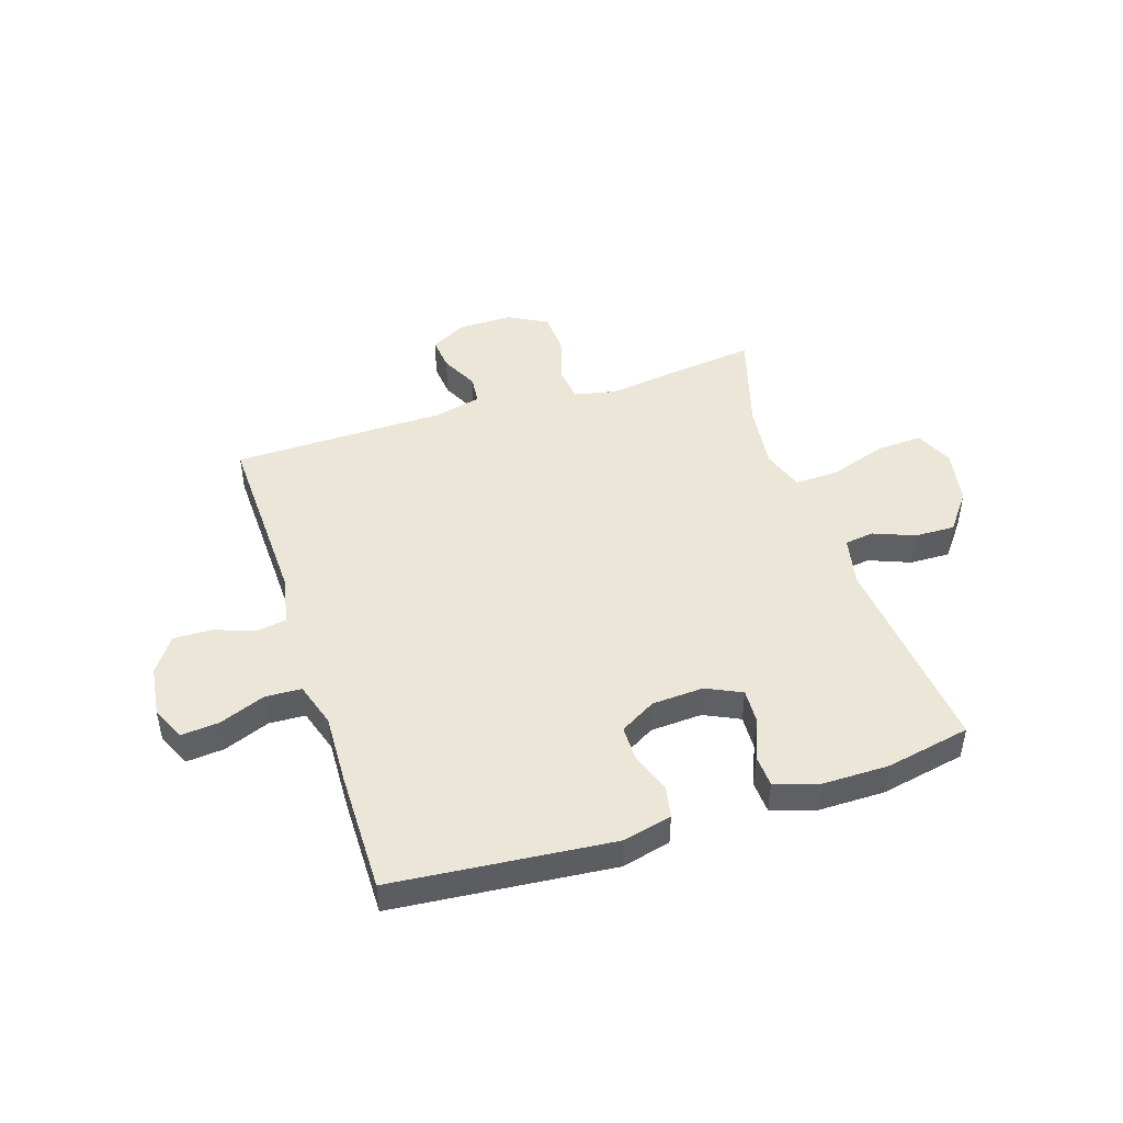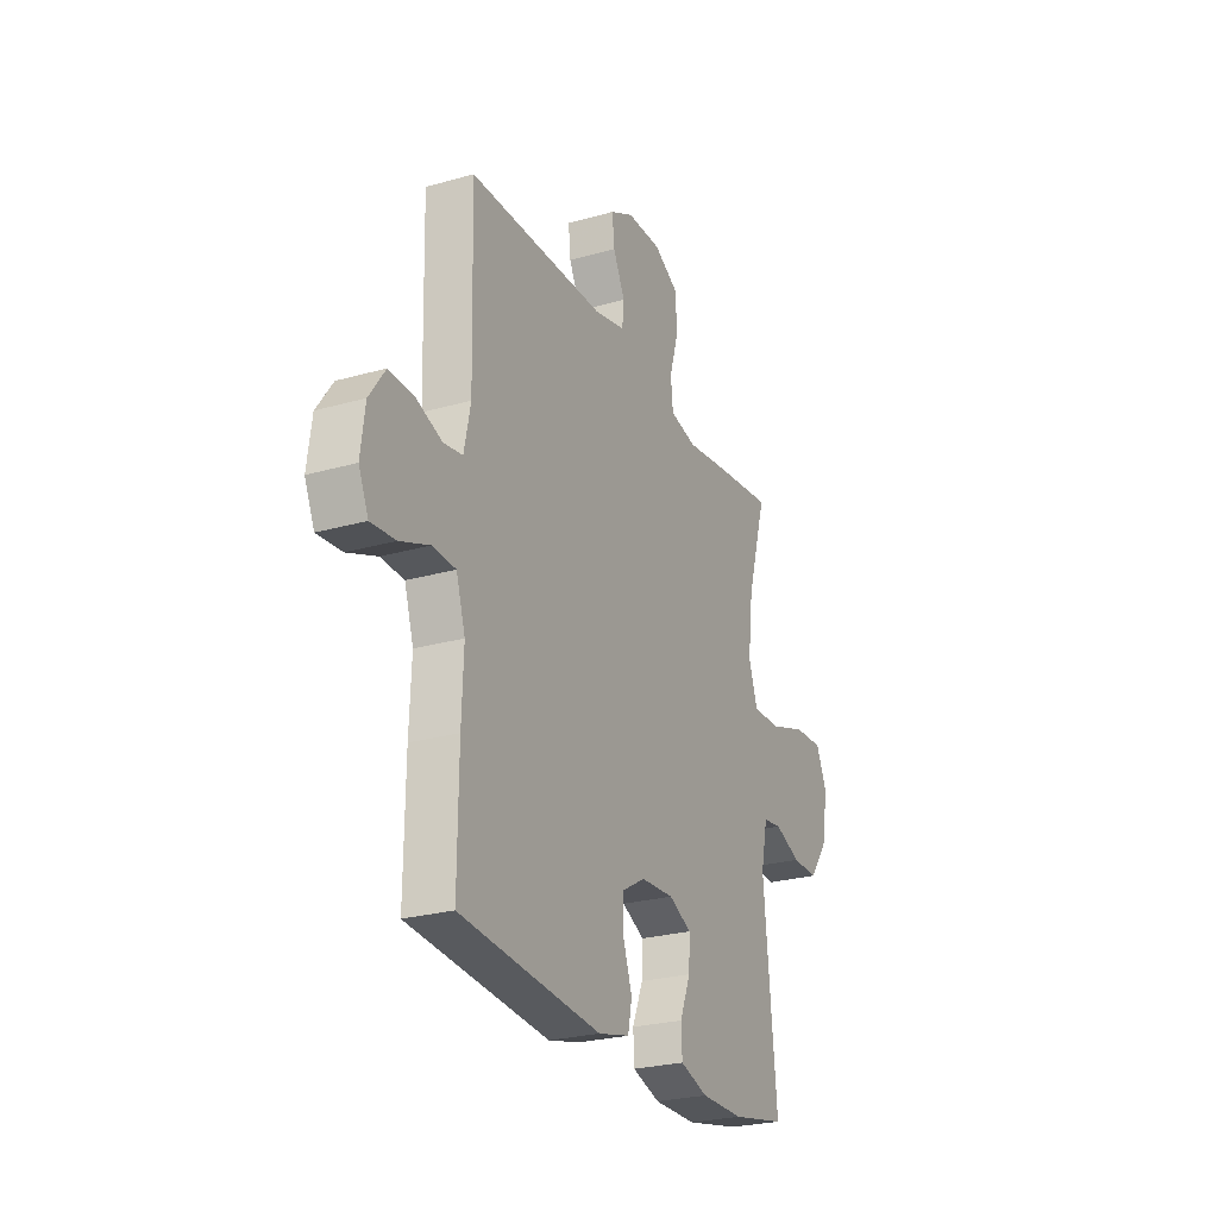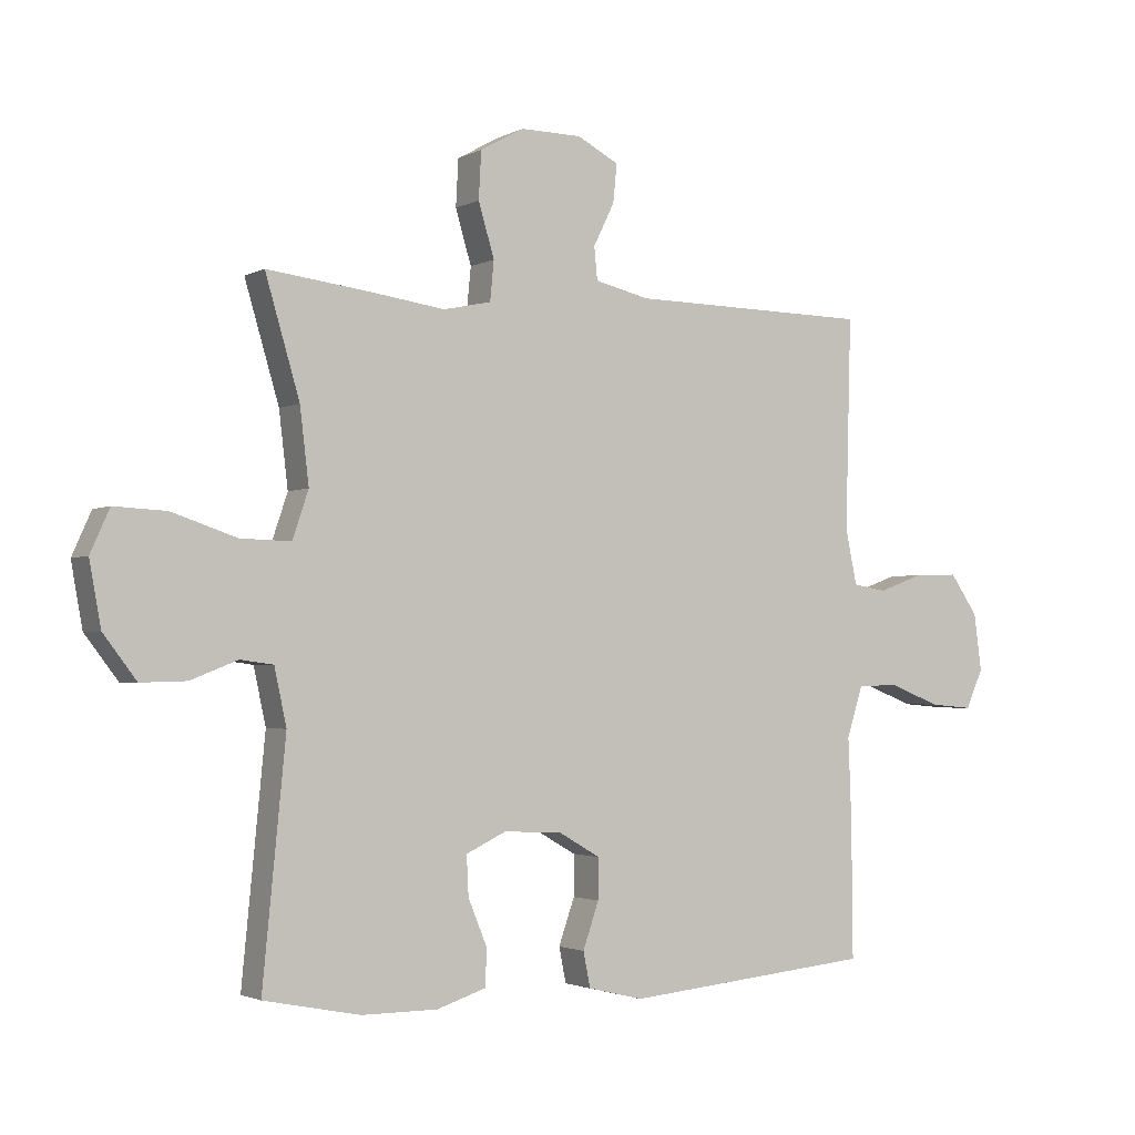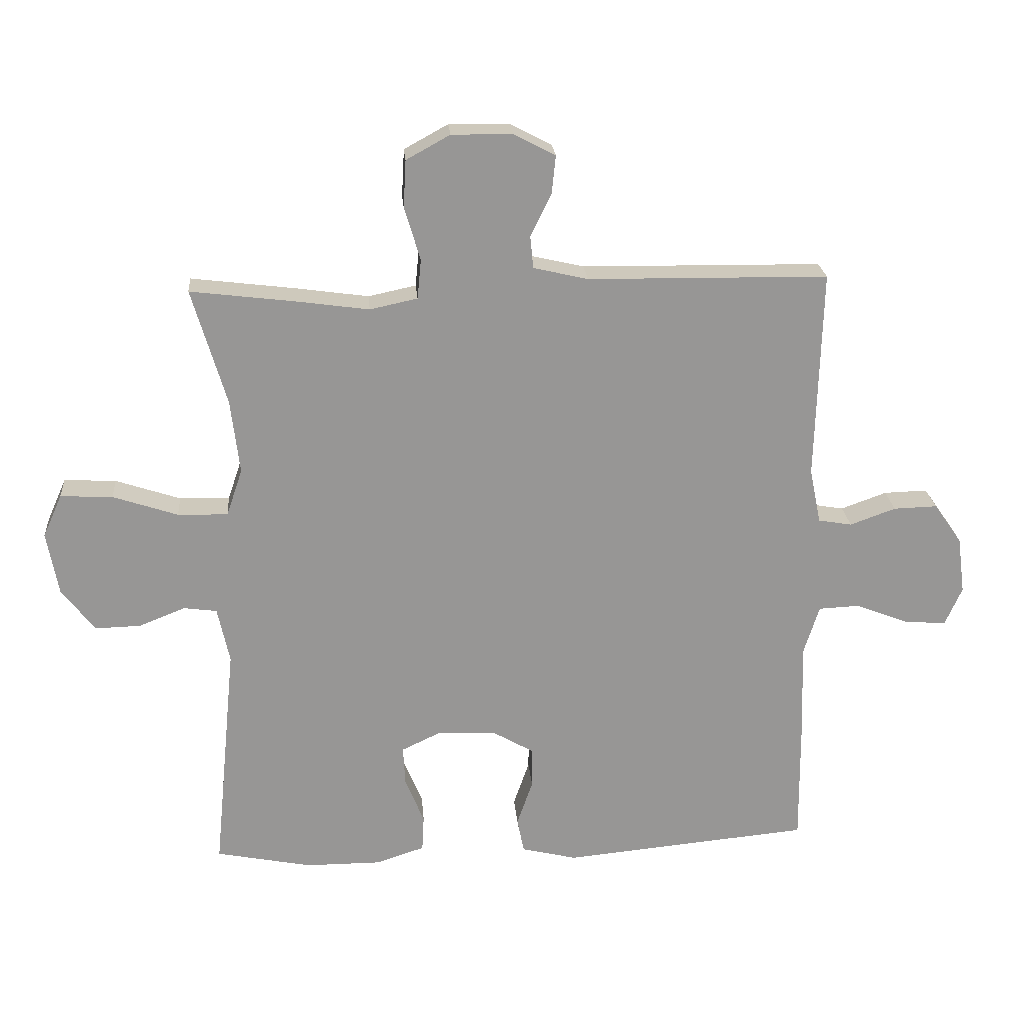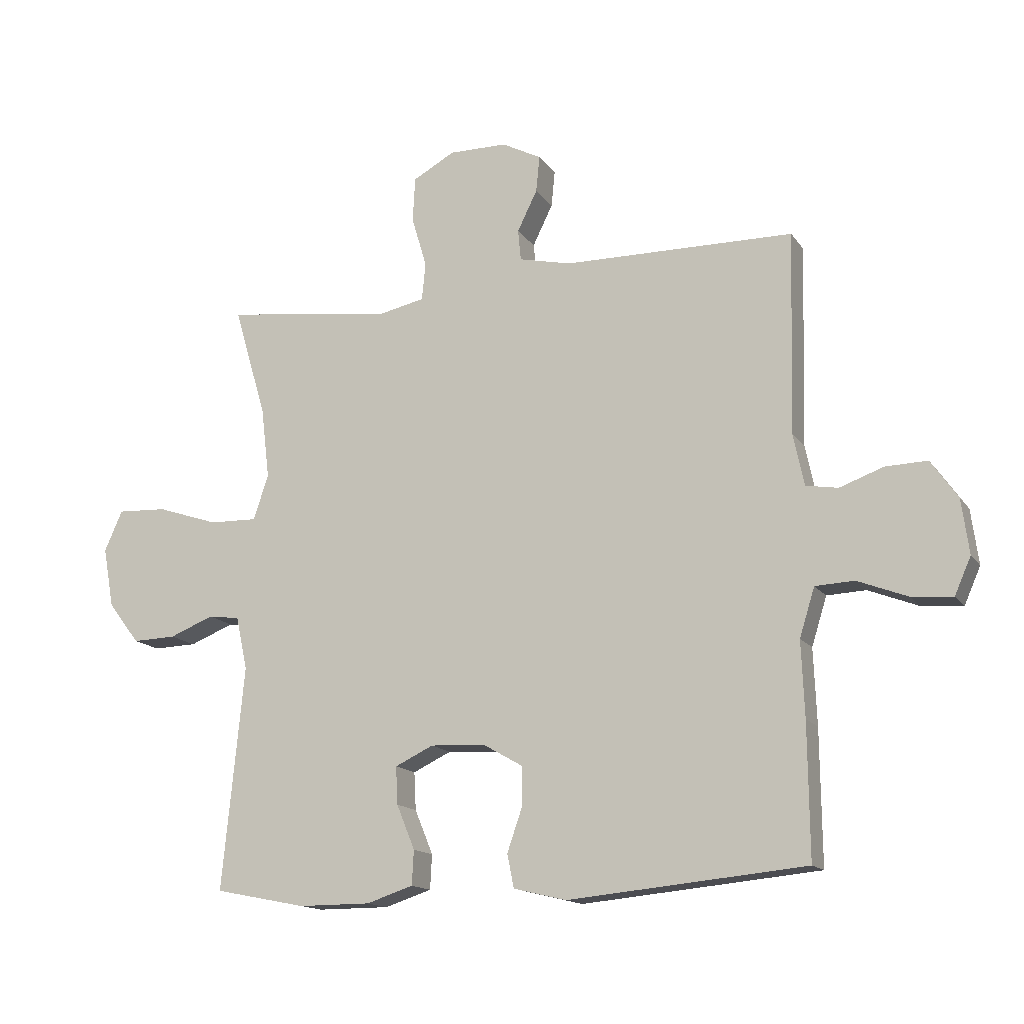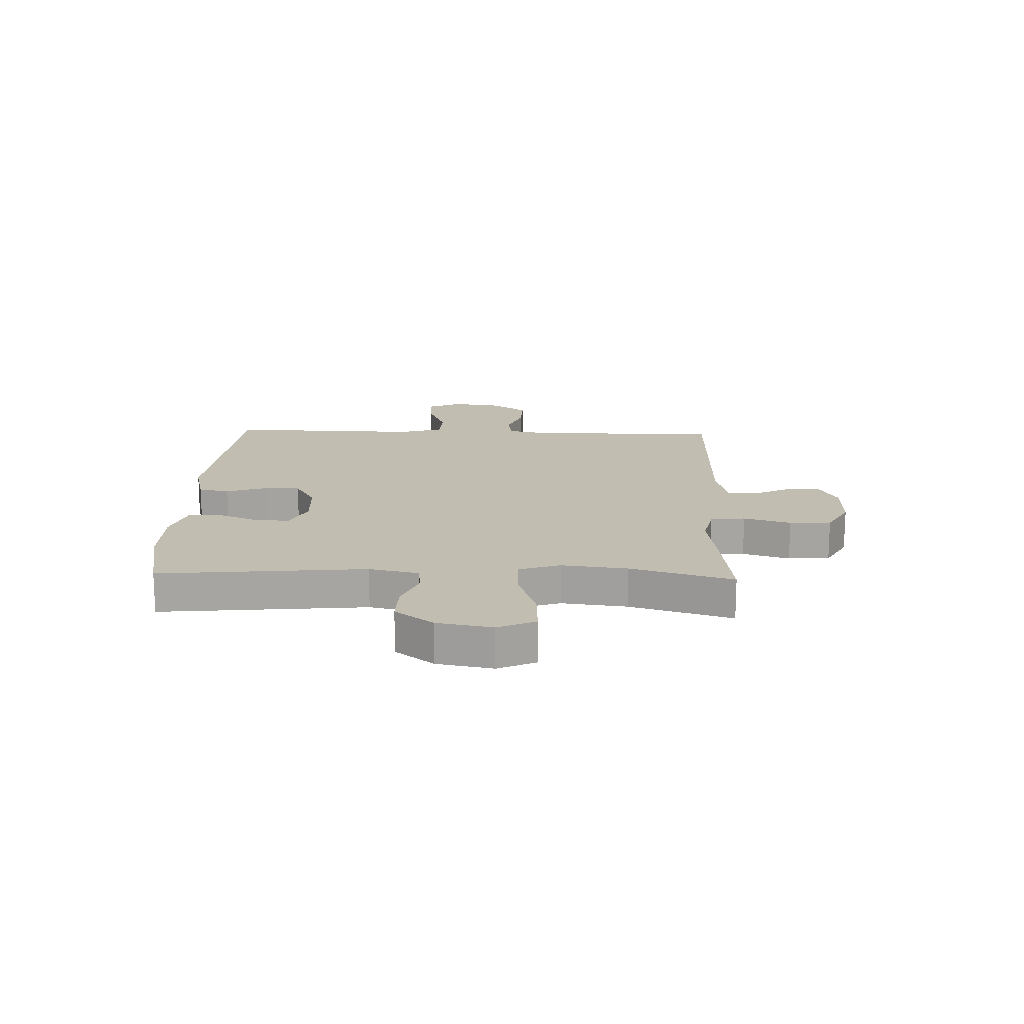
<metadata>
{"format":"obj","ext":"obj","renderer":"f3d","projection":"perspective","resolution":1024,"background":"white","views":[{"elev":46.4,"azim":162.0,"up":"+Y"},{"elev":-25.5,"azim":114.6,"up":"+Z"},{"elev":-2.3,"azim":-30.6,"up":"+Z"},{"elev":22.4,"azim":-4.6,"up":"+Z"},{"elev":-14.8,"azim":22.5,"up":"+Z"},{"elev":16.7,"azim":-88.1,"up":"+Y"}]}
</metadata>
<code>
v -0.5 0.07 -0.5
v -0.464 0.07 -0.132
v -0.483 0.07 -0.044
v -0.535 0.07 -0.037
v -0.608 0.07 -0.066
v -0.68 0.07 -0.068
v -0.732 0.07 0
v -0.75 0.07 0.099
v -0.72 0.07 0.166
v -0.638 0.07 0.162
v -0.536 0.07 0.128
v -0.457 0.07 0.126
v -0.432 0.07 0.2
v -0.446 0.07 0.317
v -0.5 0.07 0.5
v -0.336 0.07 0.48
v -0.221 0.07 0.464
v -0.146 0.07 0.48
v -0.14 0.07 0.542
v -0.165 0.07 0.626
v -0.161 0.07 0.7
v -0.092 0.07 0.738
v 0.004 0.07 0.737
v 0.069 0.07 0.703
v 0.063 0.07 0.643
v 0.03 0.07 0.576
v 0.035 0.07 0.525
v 0.121 0.07 0.505
v 0.5 0.07 0.5
v 0.491 0.07 0.169
v 0.509 0.07 0.083
v 0.562 0.07 0.074
v 0.634 0.07 0.1
v 0.703 0.07 0.102
v 0.747 0.07 0.039
v 0.759 0.07 -0.051
v 0.732 0.07 -0.112
v 0.664 0.07 -0.106
v 0.582 0.07 -0.074
v 0.518 0.07 -0.077
v 0.493 0.07 -0.157
v 0.498 0.07 -0.281
v 0.5 0.07 -0.5
v 0.109 0.07 -0.537
v 0.022 0.07 -0.516
v 0.011 0.07 -0.461
v 0.036 0.07 -0.389
v 0.036 0.07 -0.325
v -0.028 0.07 -0.288
v -0.12 0.07 -0.283
v -0.183 0.07 -0.313
v -0.18 0.07 -0.375
v -0.15 0.07 -0.448
v -0.153 0.07 -0.505
v -0.23 0.07 -0.53
v -0.349 0.07 -0.53
v -0.5 0 -0.5
v -0.464 0 -0.132
v -0.483 0 -0.044
v -0.535 0 -0.037
v -0.608 0 -0.066
v -0.68 0 -0.068
v -0.732 0 0
v -0.75 0 0.099
v -0.72 0 0.166
v -0.638 0 0.162
v -0.536 0 0.128
v -0.457 0 0.126
v -0.432 0 0.2
v -0.446 0 0.317
v -0.5 0 0.5
v -0.336 0 0.48
v -0.221 0 0.464
v -0.146 0 0.48
v -0.14 0 0.542
v -0.165 0 0.626
v -0.161 0 0.7
v -0.092 0 0.738
v 0.004 0 0.737
v 0.069 0 0.703
v 0.063 0 0.643
v 0.03 0 0.576
v 0.035 0 0.525
v 0.121 0 0.505
v 0.5 0 0.5
v 0.491 0 0.169
v 0.509 0 0.083
v 0.562 0 0.074
v 0.634 0 0.1
v 0.703 0 0.102
v 0.747 0 0.039
v 0.759 0 -0.051
v 0.732 0 -0.112
v 0.664 0 -0.106
v 0.582 0 -0.074
v 0.518 0 -0.077
v 0.493 0 -0.157
v 0.498 0 -0.281
v 0.5 0 -0.5
v 0.109 0 -0.537
v 0.022 0 -0.516
v 0.011 0 -0.461
v 0.036 0 -0.389
v 0.036 0 -0.325
v -0.028 0 -0.288
v -0.12 0 -0.283
v -0.183 0 -0.313
v -0.18 0 -0.375
v -0.15 0 -0.448
v -0.153 0 -0.505
v -0.23 0 -0.53
v -0.349 0 -0.53
f 56 1 2
f 55 56 2
f 54 55 2
f 53 54 2
f 52 53 2
f 51 52 2 3
f 50 51 3
f 49 50 3
f 45 46 47
f 44 45 47
f 43 44 47
f 42 43 47
f 41 42 47
f 40 41 47 48
f 37 38 39
f 36 37 39
f 35 36 39
f 34 35 39
f 33 34 39
f 32 33 39
f 31 32 39 40
f 40 48 49
f 31 40 49
f 30 31 49
f 24 25 26
f 23 24 26
f 22 23 26
f 21 22 26
f 20 21 26
f 19 20 26
f 18 19 26 27
f 14 15 16 17
f 13 14 17 18
f 18 27 28
f 13 18 28
f 12 13 28
f 9 10 11
f 8 9 11
f 7 8 11
f 6 7 11
f 5 6 11
f 4 5 11
f 3 4 11 12
f 29 30 49
f 28 29 49
f 12 28 49
f 3 12 49
f 58 57 112
f 58 112 111
f 58 111 110
f 58 110 109
f 58 109 108
f 59 58 108 107
f 59 107 106
f 59 106 105
f 103 102 101
f 103 101 100
f 103 100 99
f 103 99 98
f 103 98 97
f 104 103 97 96
f 95 94 93
f 95 93 92
f 95 92 91
f 95 91 90
f 95 90 89
f 95 89 88
f 96 95 88 87
f 105 104 96
f 105 96 87
f 105 87 86
f 82 81 80
f 82 80 79
f 82 79 78
f 82 78 77
f 82 77 76
f 82 76 75
f 83 82 75 74
f 73 72 71 70
f 74 73 70 69
f 84 83 74
f 84 74 69
f 84 69 68
f 67 66 65
f 67 65 64
f 67 64 63
f 67 63 62
f 67 62 61
f 67 61 60
f 68 67 60 59
f 105 86 85
f 105 85 84
f 105 84 68
f 105 68 59
f 1 57 58 2
f 2 58 59 3
f 3 59 60 4
f 4 60 61 5
f 5 61 62 6
f 6 62 63 7
f 7 63 64 8
f 8 64 65 9
f 9 65 66 10
f 10 66 67 11
f 11 67 68 12
f 12 68 69 13
f 13 69 70 14
f 14 70 71 15
f 15 71 72 16
f 16 72 73 17
f 17 73 74 18
f 18 74 75 19
f 19 75 76 20
f 20 76 77 21
f 21 77 78 22
f 22 78 79 23
f 23 79 80 24
f 24 80 81 25
f 25 81 82 26
f 26 82 83 27
f 27 83 84 28
f 28 84 85 29
f 29 85 86 30
f 30 86 87 31
f 31 87 88 32
f 32 88 89 33
f 33 89 90 34
f 34 90 91 35
f 35 91 92 36
f 36 92 93 37
f 37 93 94 38
f 38 94 95 39
f 39 95 96 40
f 40 96 97 41
f 41 97 98 42
f 42 98 99 43
f 43 99 100 44
f 44 100 101 45
f 45 101 102 46
f 46 102 103 47
f 47 103 104 48
f 48 104 105 49
f 49 105 106 50
f 50 106 107 51
f 51 107 108 52
f 52 108 109 53
f 53 109 110 54
f 54 110 111 55
f 55 111 112 56
f 56 112 57 1

</code>
